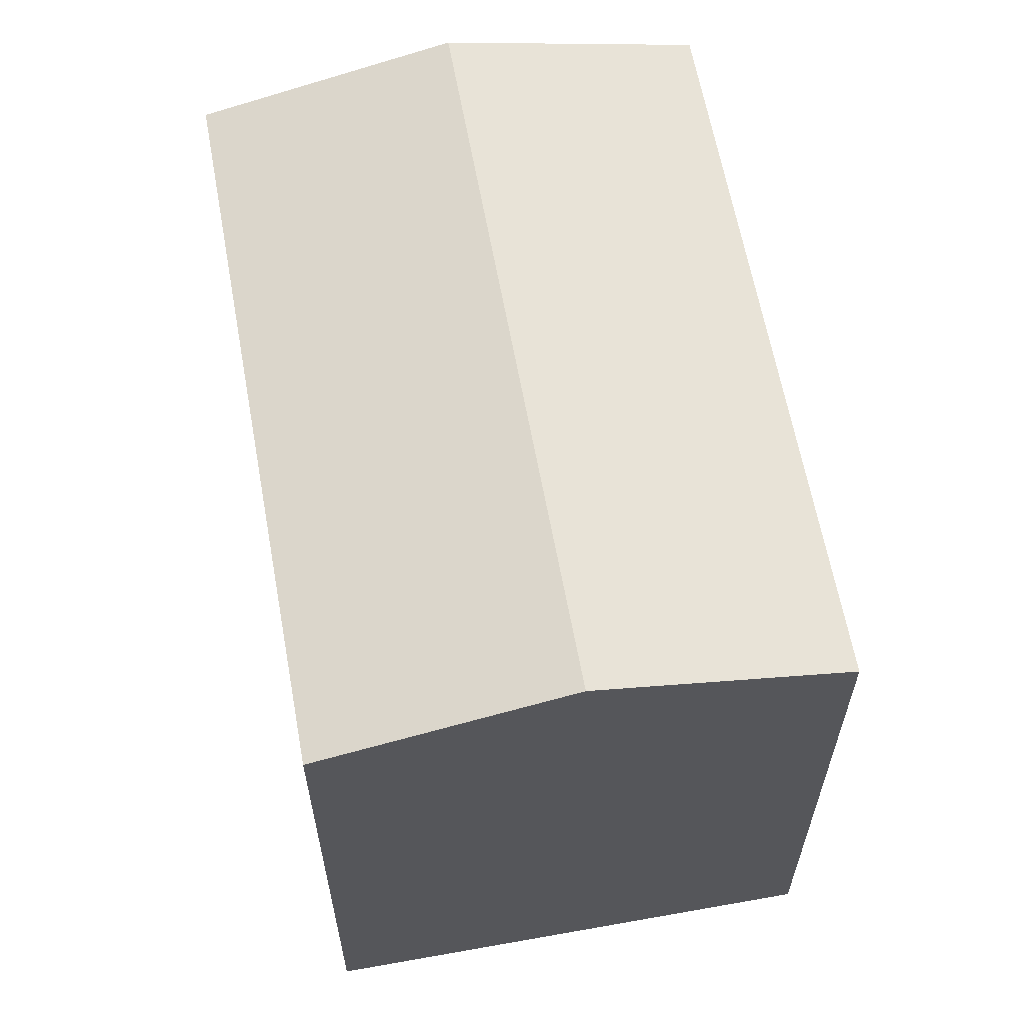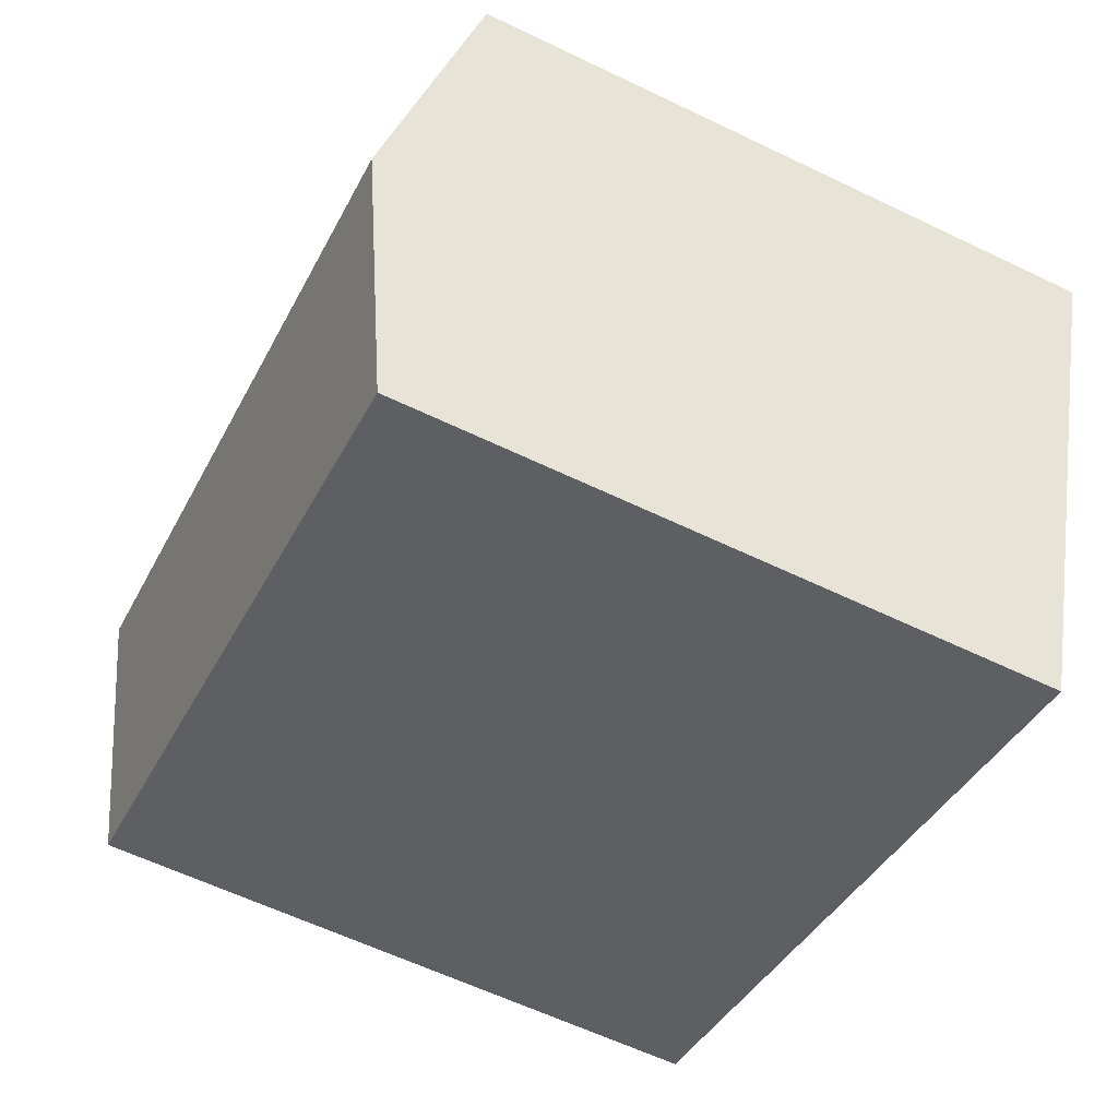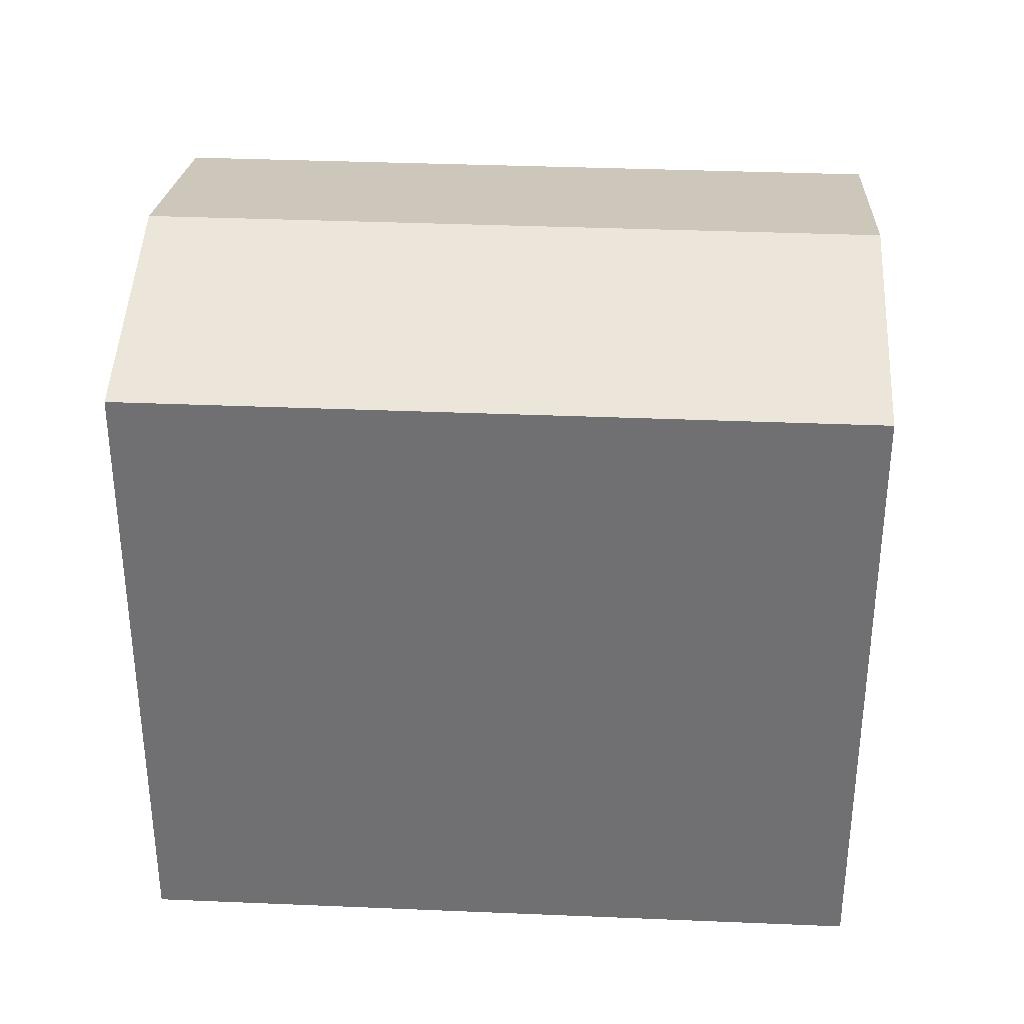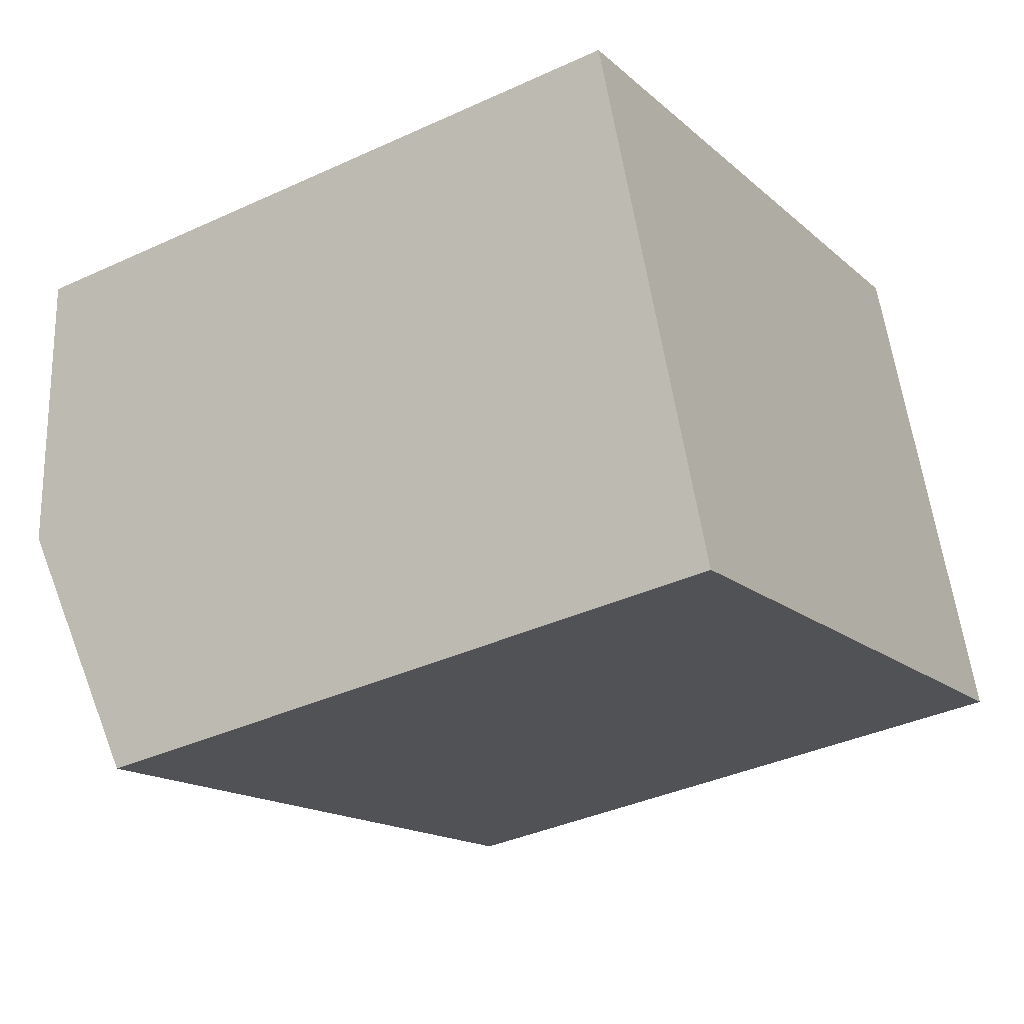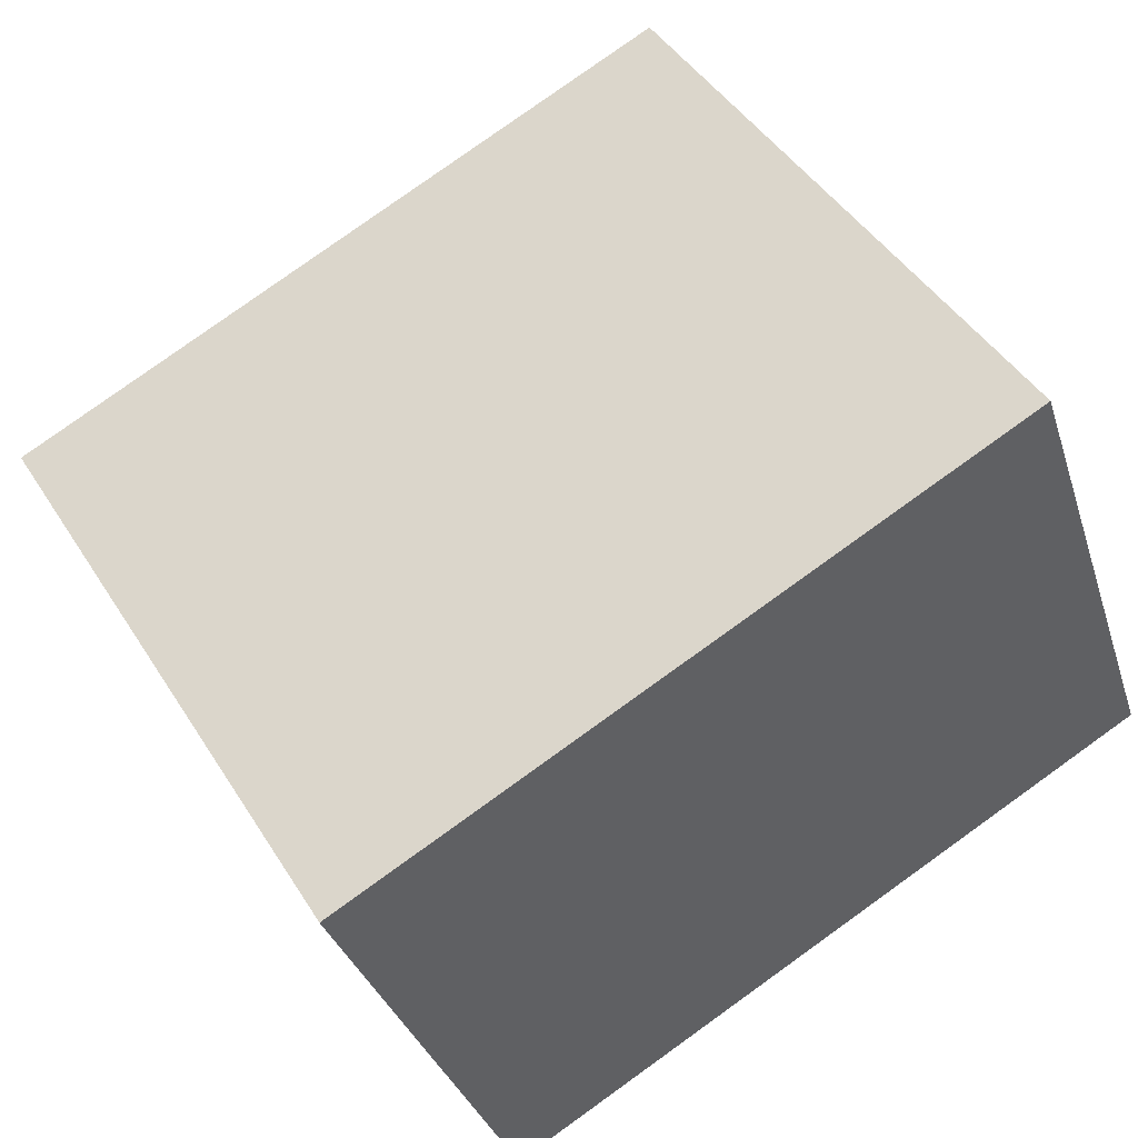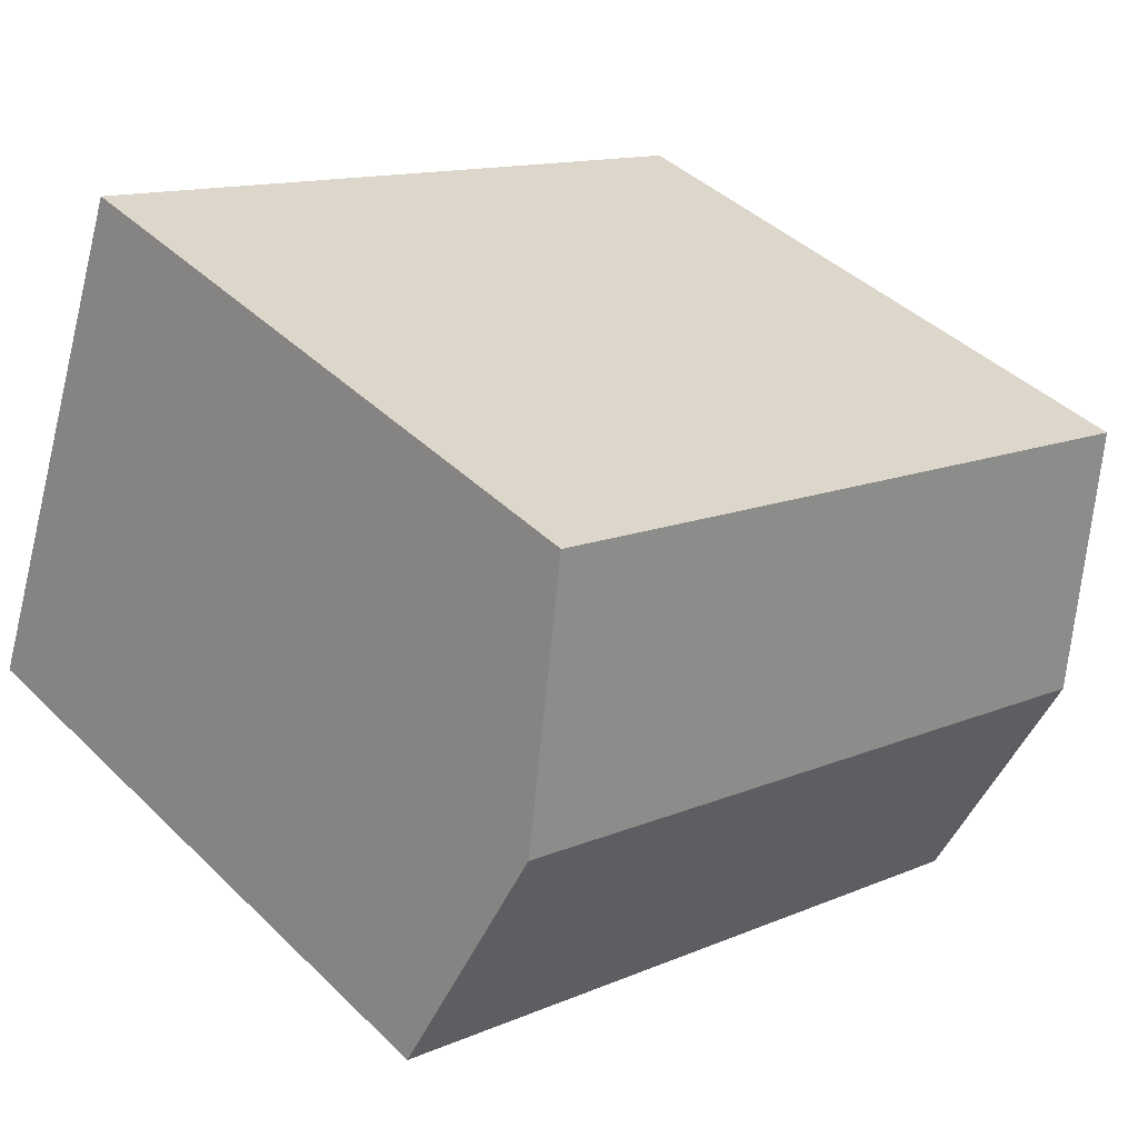
<metadata>
{"format":"obj","ext":"obj","renderer":"f3d","projection":"perspective","resolution":1024,"background":"white","views":[{"elev":62.4,"azim":-120.2,"up":"+Y"},{"elev":-60.7,"azim":-116.2,"up":"+Z"},{"elev":34.6,"azim":163.3,"up":"+Y"},{"elev":-37.4,"azim":-59.4,"up":"+Z"},{"elev":44.8,"azim":-30.1,"up":"+Z"},{"elev":41.9,"azim":139.1,"up":"+Z"}]}
</metadata>
<code>
v  20.17 14.83 -5.434
v  18.12 -1.228e-17 0.2005
v  20.17 3.327e-16 -5.433
v  16.08 -3.572e-16 5.834
v  16.08 14.83 5.834
v  18.12 16.25 0.2
v  0.0003158 14.83 -0.0004704
v  2.044 3.45e-16 -5.634
v  0 0 0
v  4.087 6.899e-16 -11.27
v  4.088 14.83 -11.27
v  2.044 16.25 -5.634
g defaultobject
f 1 2 3
f 2 1 4
f 4 1 5
f 5 1 6
f 7 8 9
f 8 7 10
f 10 7 11
f 11 7 12
f 4 7 9
f 7 4 5
f 11 3 10
f 3 11 1
f 7 6 12
f 6 7 5
f 12 1 11
f 1 12 6
f 2 10 3
f 10 2 4
f 10 4 9
f 10 9 8

</code>
